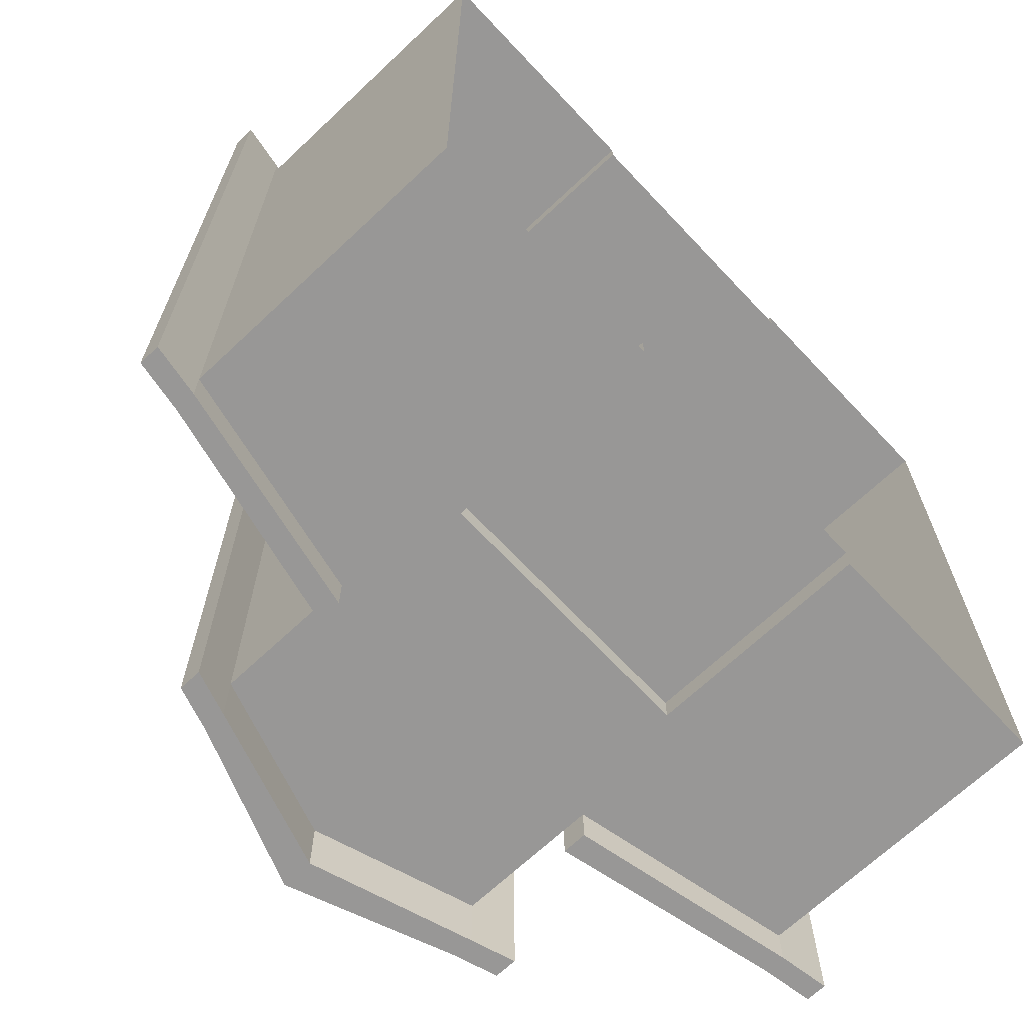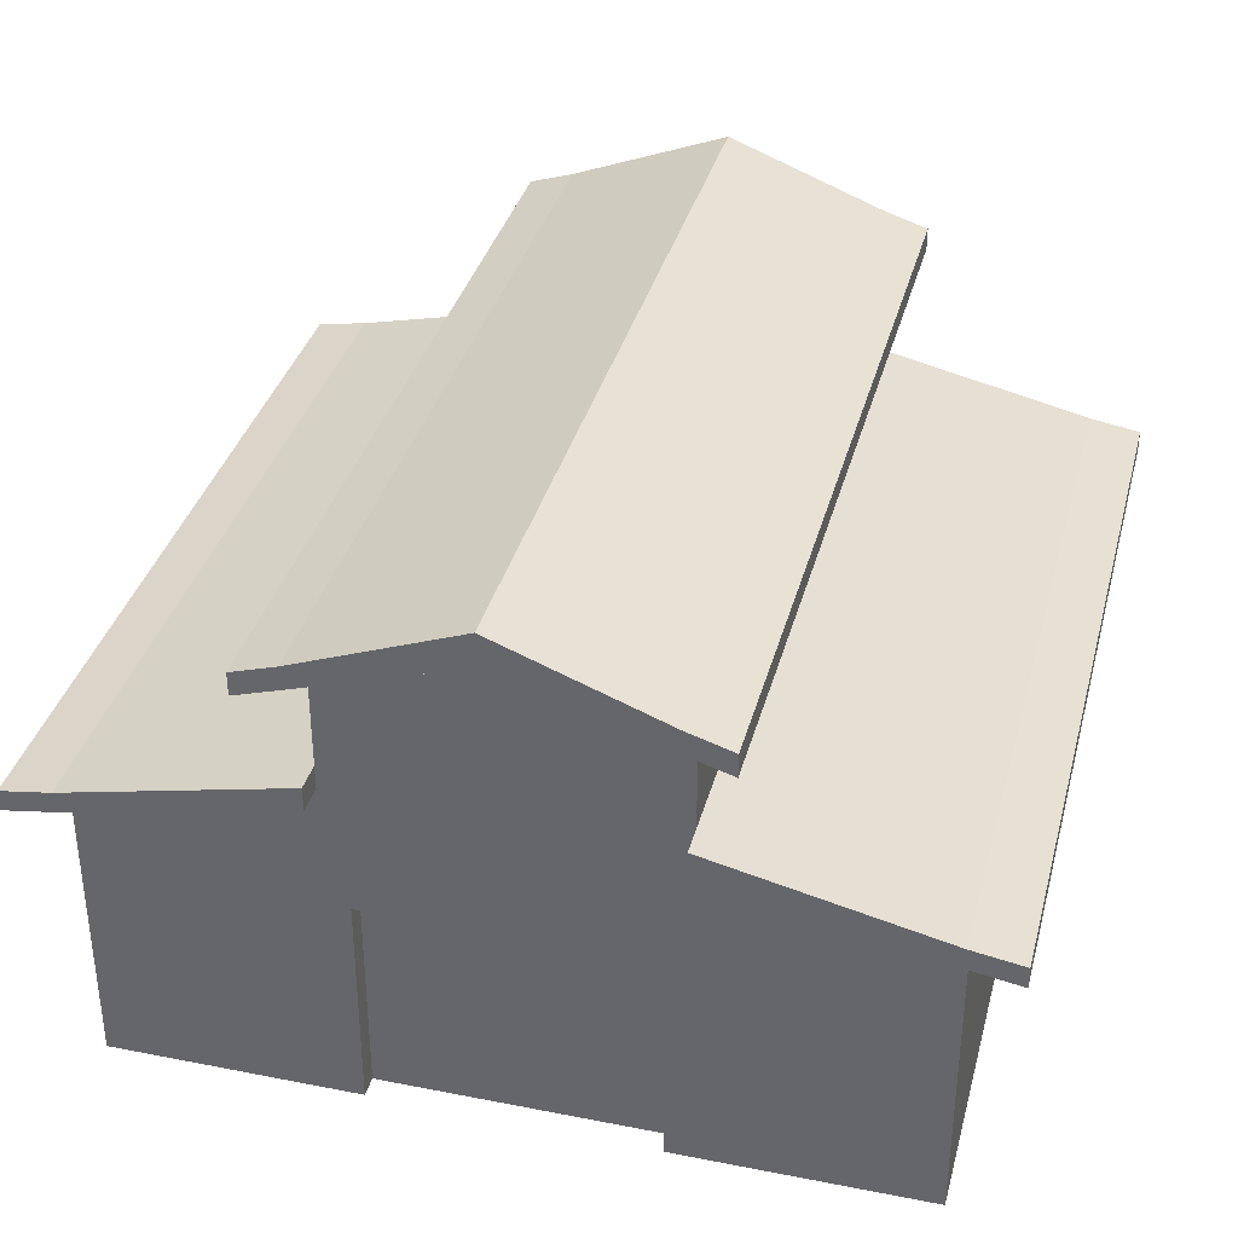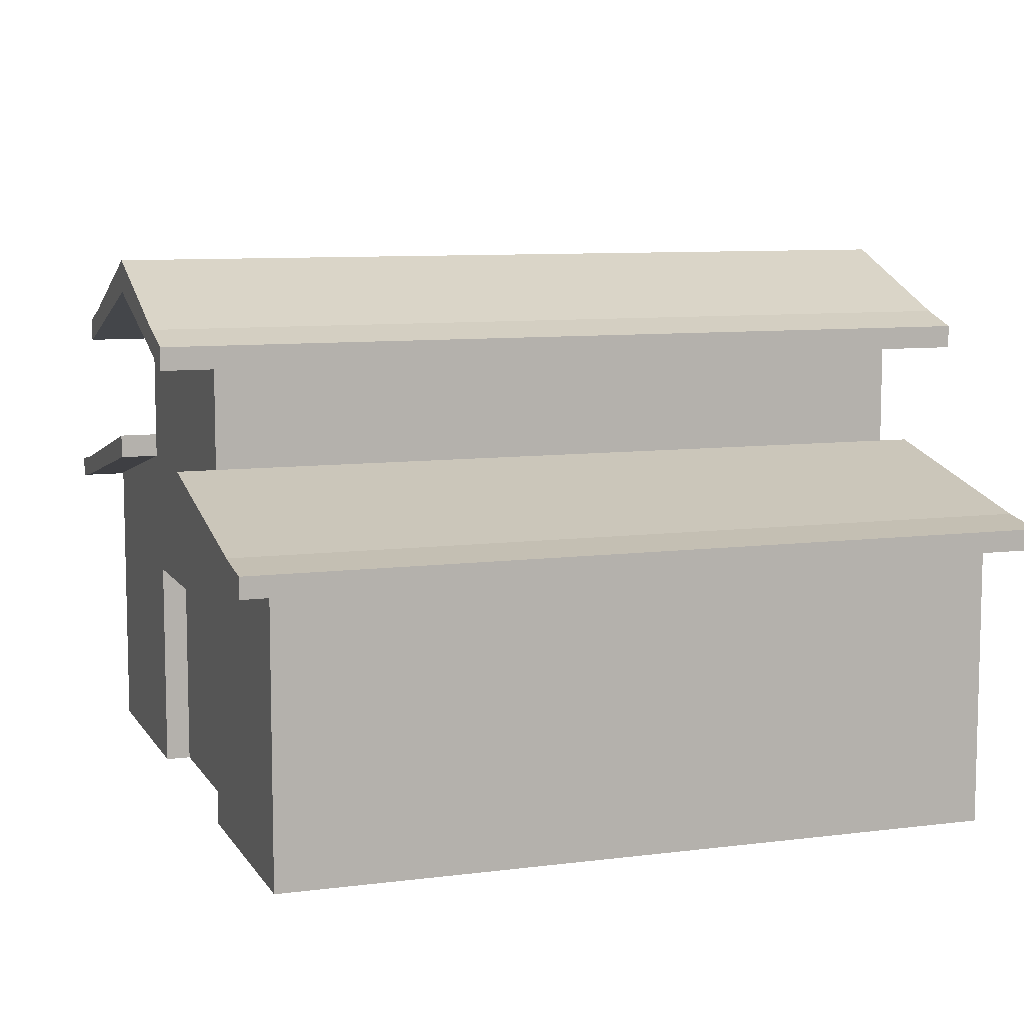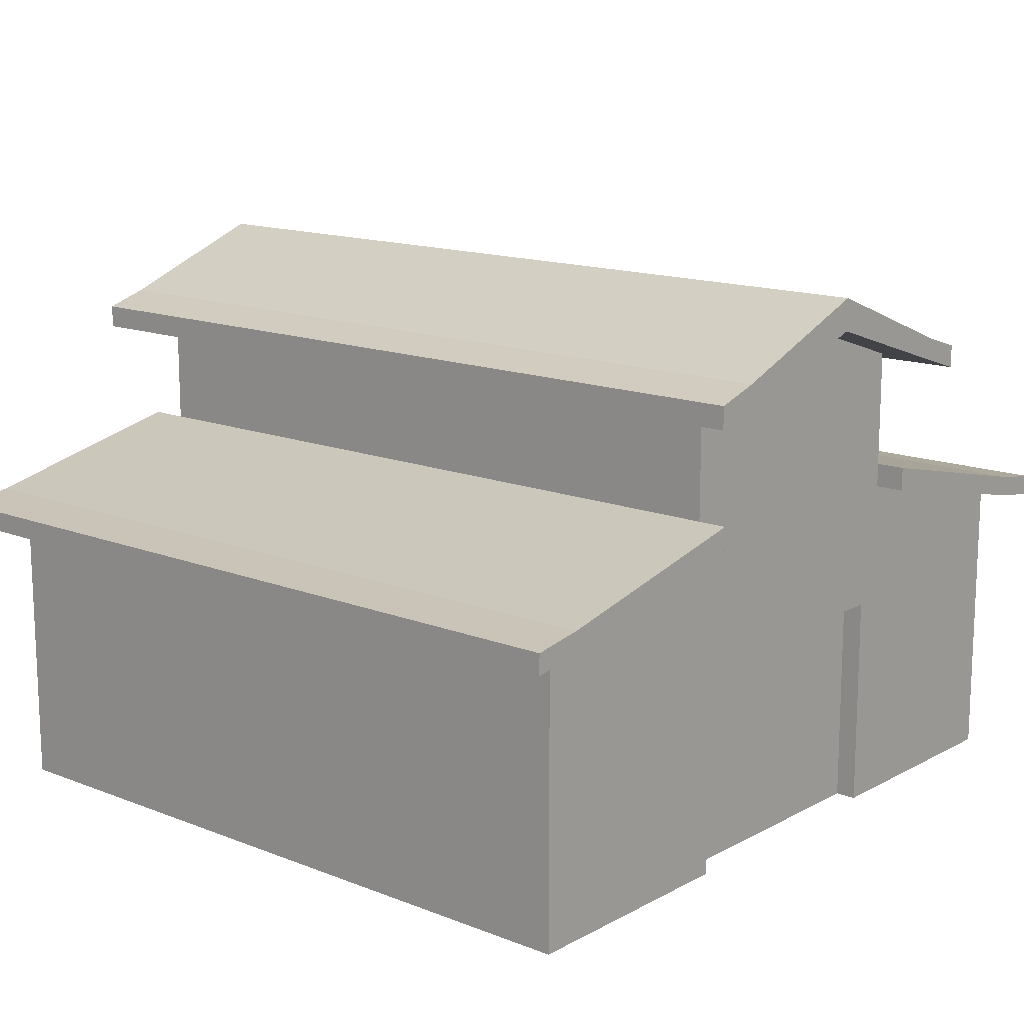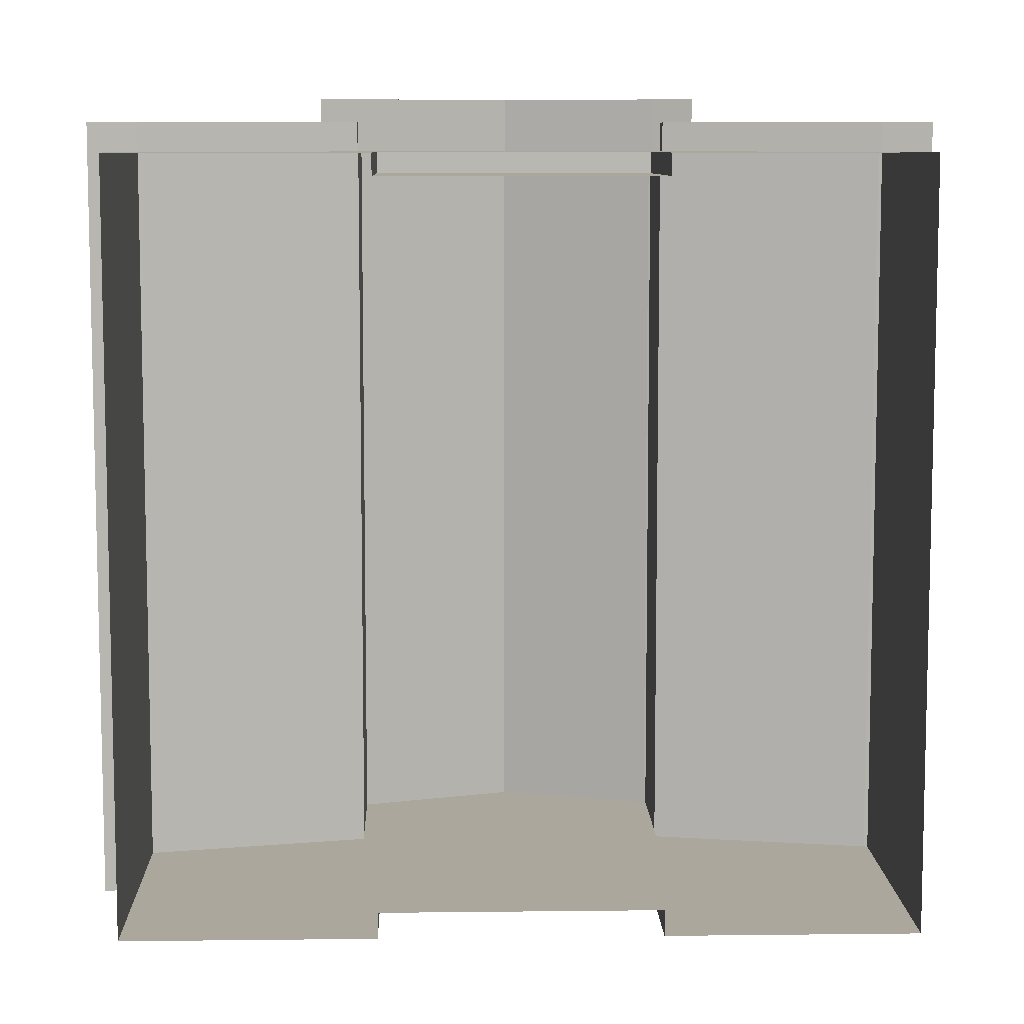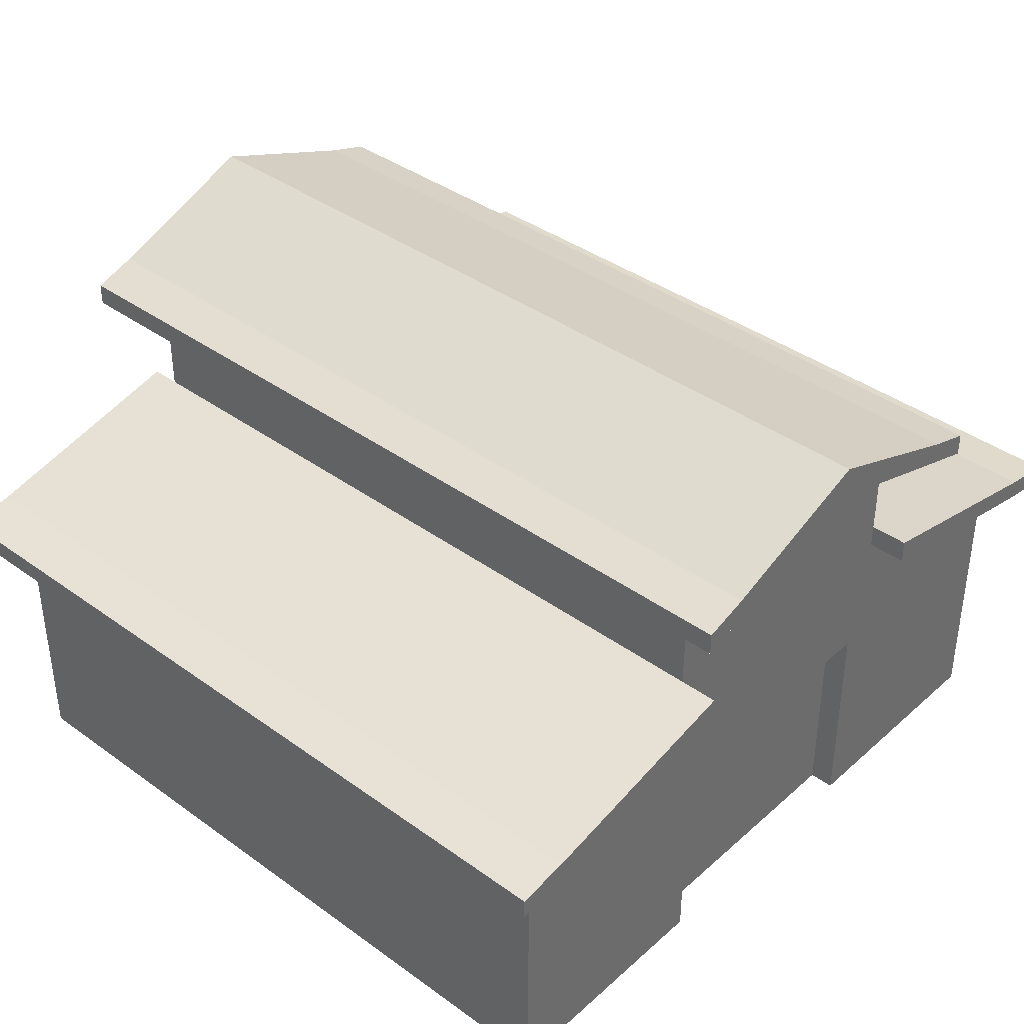
<metadata>
{"format":"obj","ext":"obj","renderer":"f3d","projection":"perspective","resolution":1024,"background":"white","views":[{"elev":-68.3,"azim":-46.7,"up":"+Z"},{"elev":35.7,"azim":14.5,"up":"+Y"},{"elev":8.7,"azim":-109.2,"up":"+Y"},{"elev":14.4,"azim":-49.4,"up":"+Y"},{"elev":8.4,"azim":-1.8,"up":"+Z"},{"elev":39.1,"azim":132.1,"up":"+Y"}]}
</metadata>
<code>
v  250 343.9 580
v  214.3 343.9 580
v  214.3 9.155e-05 580
v  250 9.155e-05 580
v  0 844.4 580
v  0 579.1 580
v  250 579.1 580
v  250 764.2 580
v  250 579.1 -580
v  250 764.2 -580
v  600 343.9 580
v  600 467.1 580
v  250 541 580
v  600 343.9 -580
v  600 467.1 -580
v  -214.3 9.155e-05 580
v  -214.3 343.9 580
v  -250 343.9 580
v  -250 9.155e-05 580
v  -250 579.1 580
v  -250 764.2 580
v  0 541 580
v  -250 541 580
v  0 343.9 580
v  -250 579.1 -580
v  -250 764.2 -580
v  -600 467.1 580
v  -600 343.9 580
v  -600 467.1 -580
v  -600 343.9 -580
v  250 343.9 -580
v  600 -6.104e-05 -580
v  250 -6.104e-05 -580
v  0 541 -580
v  250 541 -580
v  214.3 343.9 -580
v  0 343.9 -580
v  -214.3 343.9 -580
v  -250 343.9 -580
v  -250 541 -580
v  0 579.1 -580
v  0 844.4 -580
v  -600 -6.104e-05 -580
v  -250 -6.104e-05 -580
v  -214.3 -6.104e-05 -580
v  214.3 -6.104e-05 -580
v  -600 9.155e-05 580
v  600 9.155e-05 580
v  0 343.9 -540.1
v  214.3 343.9 -540.1
v  214.3 -6.104e-05 -540.1
v  0 -6.104e-05 -540.1
v  -214.3 -6.104e-05 -540.1
v  -214.3 343.9 -540.1
v  -214.3 343.9 546.9
v  -214.3 9.155e-05 546.9
v  0 9.155e-05 546.9
v  0 343.9 546.9
v  214.3 9.155e-05 546.9
v  214.3 343.9 546.9
v  250 800 580
v  250 800 -580
v  0 895.7 -580
v  0 895.7 580
v  678.8 454.4 -580
v  600 467.1 -641.3
v  678.8 454.4 -641.3
v  600 500 627
v  600 500 580
v  250 579.1 627
v  600 500 -580
v  0 895.7 -676.3
v  250 800 -676.3
v  318.4 778.6 580
v  250 800 668.3
v  318.4 778.6 668.3
v  0 844.4 668.3
v  250 764.2 668.3
v  250 541 -641.3
v  250 579.1 -641.3
v  600 500 -641.3
v  250 764.2 -676.3
v  0 844.4 -676.3
v  318.4 778.6 -580
v  0 895.7 668.3
v  318.4 778.6 -676.3
v  318.4 742.8 580
v  318.4 742.8 -580
v  318.4 742.8 -676.3
v  318.4 742.8 668.3
v  678.8 454.4 580
v  250 541 627
v  600 467.1 627
v  678.8 487.2 580
v  678.8 487.2 627
v  678.8 487.2 -580
v  678.8 487.2 -641.3
v  678.8 454.4 627
v  -250 800 -580
v  -250 800 580
v  -600 467.1 -641.3
v  -678.8 454.4 -580
v  -678.8 454.4 -641.3
v  -600 500 580
v  -600 500 627
v  -250 579.1 627
v  -600 500 -580
v  -250 800 -676.3
v  -250 800 668.3
v  -318.4 778.6 580
v  -318.4 778.6 668.3
v  -250 764.2 668.3
v  -250 541 -641.3
v  -250 579.1 -641.3
v  -600 500 -641.3
v  -250 764.2 -676.3
v  -318.4 778.6 -580
v  -318.4 778.6 -676.3
v  -318.4 742.8 -580
v  -318.4 742.8 580
v  -318.4 742.8 -676.3
v  -318.4 742.8 668.3
v  -678.8 454.4 580
v  -600 467.1 627
v  -250 541 627
v  -678.8 487.2 580
v  -678.8 487.2 627
v  -678.8 487.2 -580
v  -678.8 487.2 -641.3
v  -678.8 454.4 627
g Cube_Cube_1001
f 1 2 3
f 3 4 1
f 5 6 7
f 7 8 5
f 8 7 9
f 9 10 8
f 1 11 12
f 12 13 1
f 11 14 15
f 15 12 11
f 16 17 18
f 18 19 16
f 20 6 5
f 5 21 20
f 22 23 18
f 22 18 17
f 17 24 22
f 25 20 21
f 21 26 25
f 27 28 18
f 18 23 27
f 29 30 28
f 28 27 29
f 31 14 32
f 32 33 31
f 34 35 31
f 34 31 36
f 36 37 34
f 38 39 40
f 38 40 34
f 38 34 37
f 10 9 41
f 41 42 10
f 43 30 39
f 39 44 43
f 41 25 26
f 26 42 41
f 38 45 44
f 44 39 38
f 30 29 40
f 40 39 30
f 33 46 36
f 36 31 33
f 35 15 14
f 14 31 35
f 30 43 47
f 47 28 30
f 28 47 19
f 19 18 28
f 2 1 13
f 2 13 22
f 22 24 2
f 48 32 14
f 14 11 48
f 4 48 11
f 11 1 4
g Cube_Cube_1001
f 49 50 51
f 51 52 49
f 53 54 49
f 49 52 53
f 55 56 57
f 57 58 55
f 57 59 60
f 60 58 57
g Cube_Cube_1001
f 60 2 24
f 24 58 60
f 24 17 55
f 55 58 24
f 49 37 36
f 36 50 49
f 50 36 46
f 46 51 50
f 38 37 49
f 49 54 38
f 45 38 54
f 54 53 45
f 17 16 56
f 56 55 17
f 59 3 2
f 2 60 59
g Cube_Cube_1001
f 61 62 63
f 63 64 61
f 65 15 66
f 66 67 65
f 68 69 7
f 7 70 68
f 69 71 9
f 9 7 69
f 72 63 62
f 62 73 72
f 74 61 75
f 75 76 74
f 77 5 8
f 8 78 77
f 22 13 7
f 7 6 22
f 66 15 35
f 35 79 66
f 80 9 71
f 71 81 80
f 73 82 83
f 83 72 73
f 82 10 42
f 42 83 82
f 84 62 61
f 61 74 84
f 85 77 78
f 78 75 85
f 86 73 62
f 62 84 86
f 75 61 64
f 64 85 75
f 74 87 88
f 88 84 74
f 86 84 88
f 88 89 86
f 90 87 74
f 74 76 90
f 89 82 73
f 73 86 89
f 90 78 8
f 8 87 90
f 87 8 10
f 10 88 87
f 88 10 82
f 82 89 88
f 76 75 78
f 78 90 76
f 80 81 66
f 66 79 80
f 91 12 15
f 15 65 91
f 79 35 9
f 9 80 79
f 92 93 68
f 68 70 92
f 92 13 12
f 12 93 92
f 70 7 13
f 13 92 70
f 94 69 68
f 68 95 94
f 91 65 96
f 96 94 91
f 97 96 65
f 65 67 97
f 98 91 94
f 94 95 98
f 97 81 71
f 71 96 97
f 96 71 69
f 69 94 96
f 98 93 12
f 12 91 98
f 95 68 93
f 93 98 95
f 67 66 81
f 81 97 67
f 63 99 100
f 100 64 63
f 101 29 102
f 102 103 101
f 20 104 105
f 105 106 20
f 25 107 104
f 104 20 25
f 99 63 72
f 72 108 99
f 109 100 110
f 110 111 109
f 21 5 77
f 77 112 21
f 40 29 101
f 101 113 40
f 107 25 114
f 114 115 107
f 83 116 108
f 108 72 83
f 42 26 116
f 116 83 42
f 100 99 117
f 117 110 100
f 112 77 85
f 85 109 112
f 99 108 118
f 118 117 99
f 64 100 109
f 109 85 64
f 119 120 110
f 110 117 119
f 119 117 118
f 118 121 119
f 110 120 122
f 122 111 110
f 108 116 121
f 121 118 108
f 21 112 122
f 122 120 21
f 26 21 120
f 120 119 26
f 116 26 119
f 119 121 116
f 112 109 111
f 111 122 112
f 101 115 114
f 114 113 101
f 29 27 123
f 123 102 29
f 25 40 113
f 113 114 25
f 105 124 125
f 125 106 105
f 27 23 125
f 125 124 27
f 23 20 106
f 106 125 23
f 105 104 126
f 126 127 105
f 128 102 123
f 123 126 128
f 102 128 129
f 129 103 102
f 126 123 130
f 130 127 126
f 107 115 129
f 129 128 107
f 104 107 128
f 128 126 104
f 27 124 130
f 130 123 27
f 124 105 127
f 127 130 124
f 115 101 103
f 103 129 115
f 41 34 40
f 40 25 41
f 41 9 35
f 35 34 41
f 6 20 23
f 23 22 6

</code>
